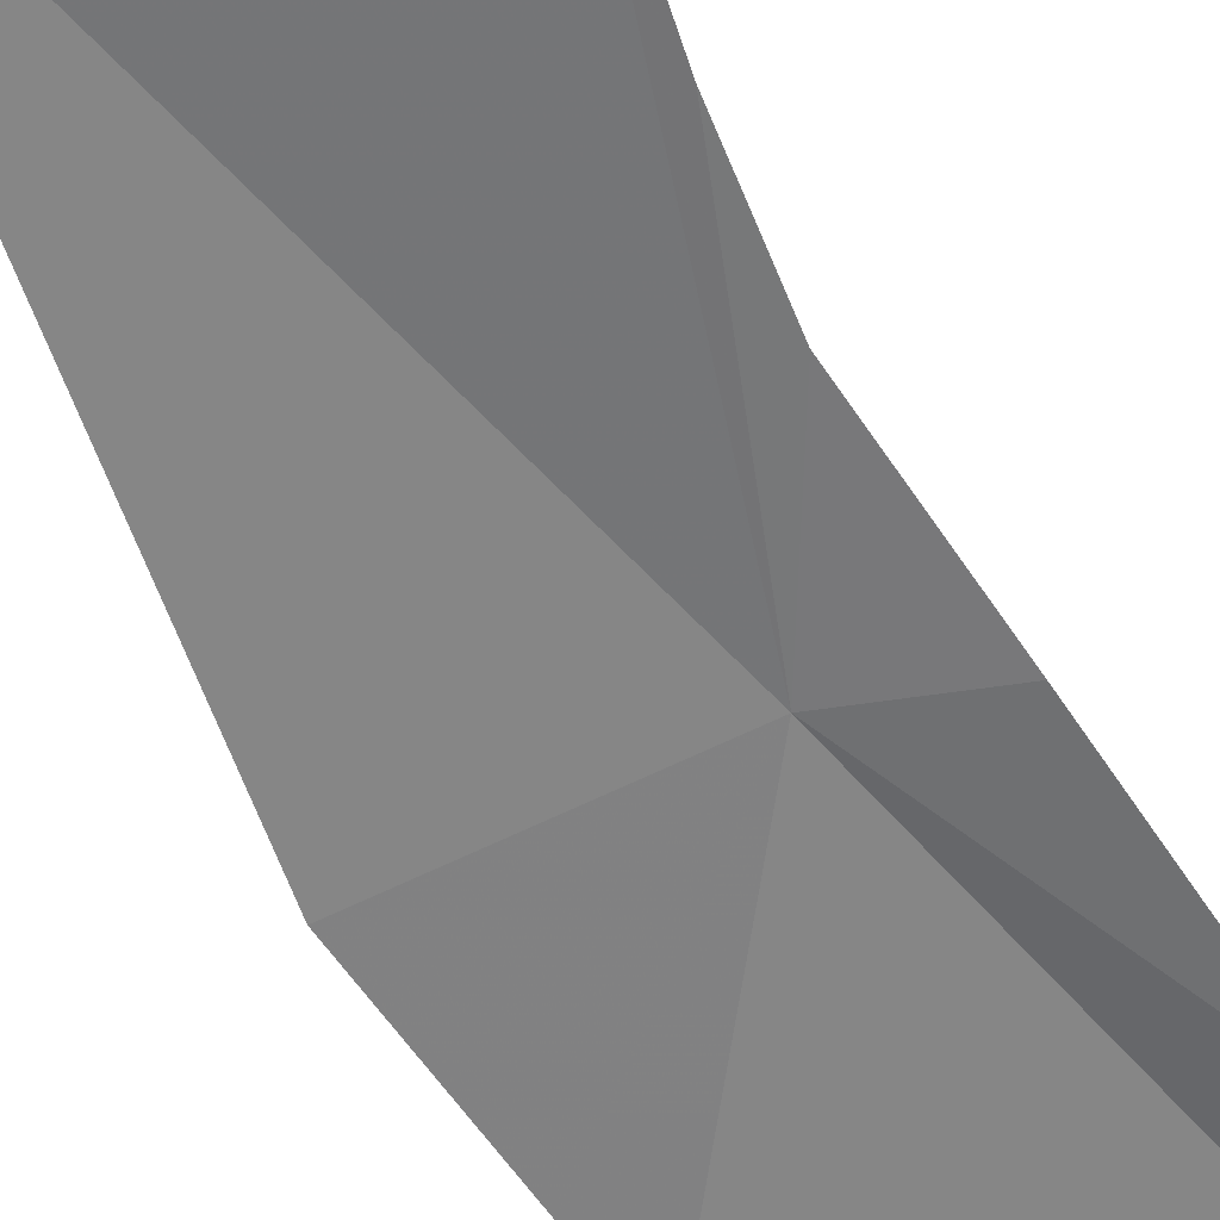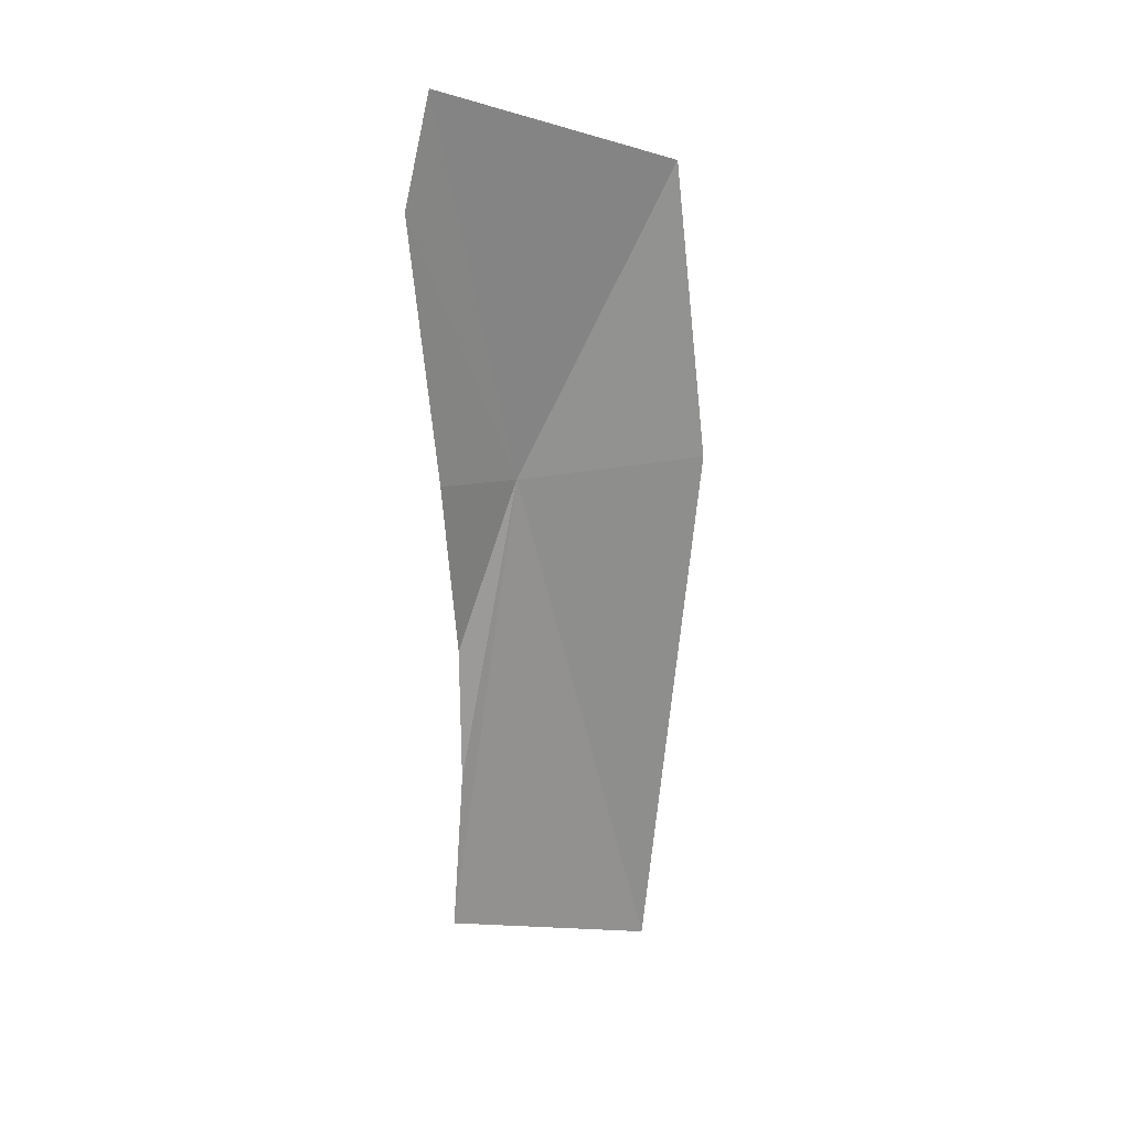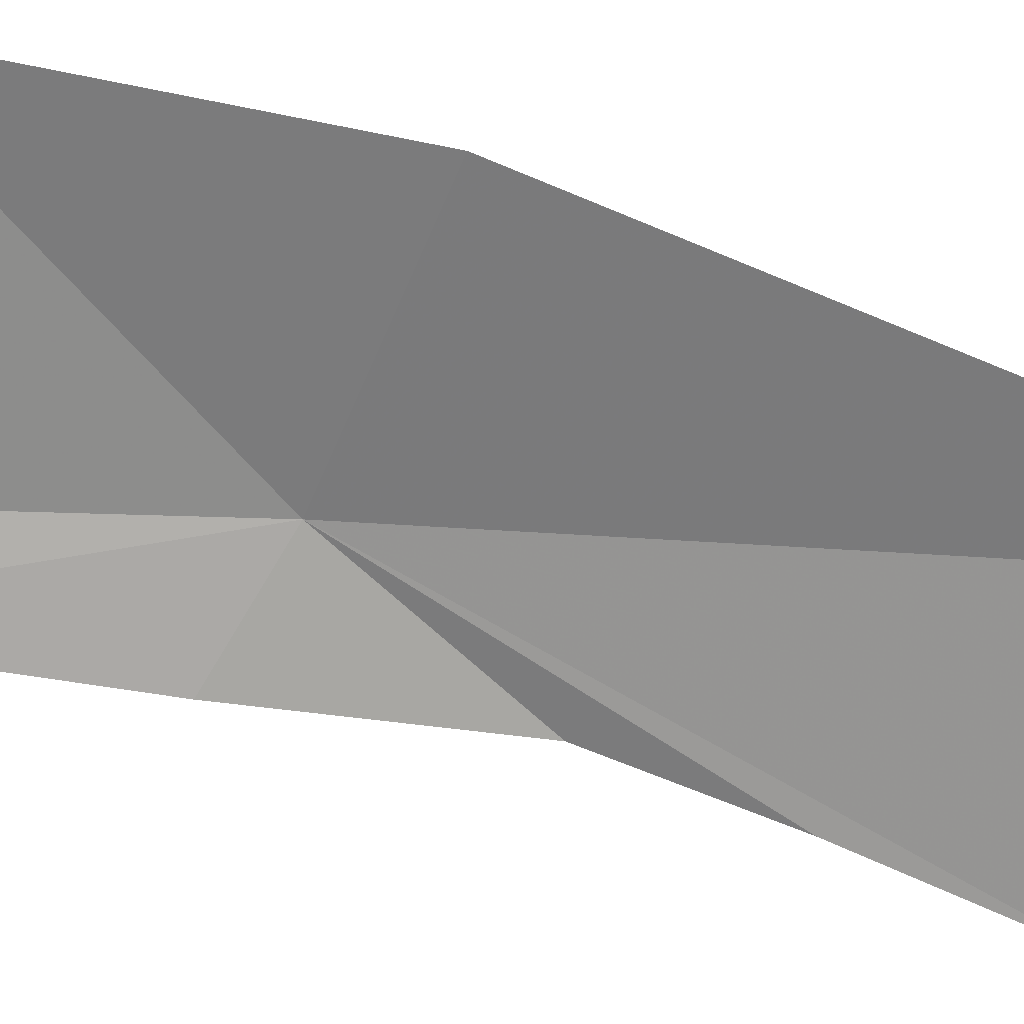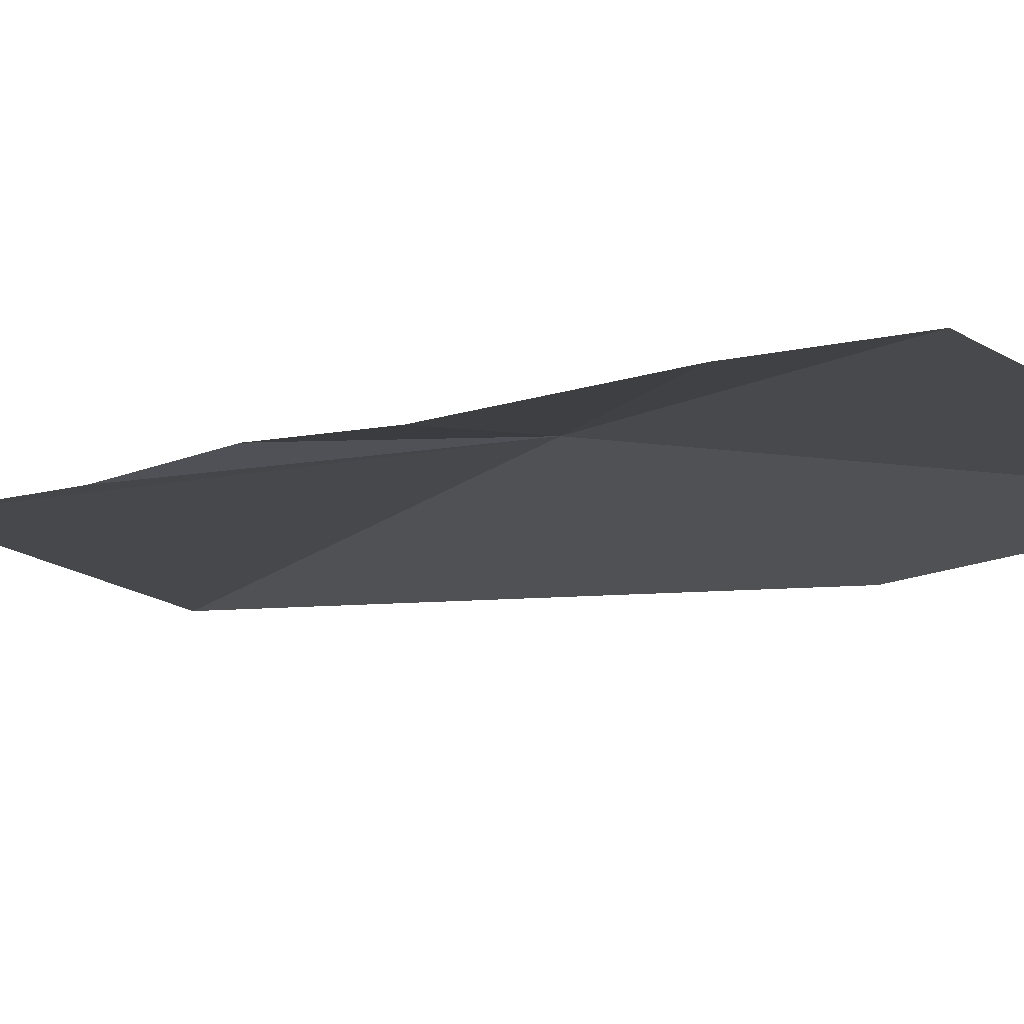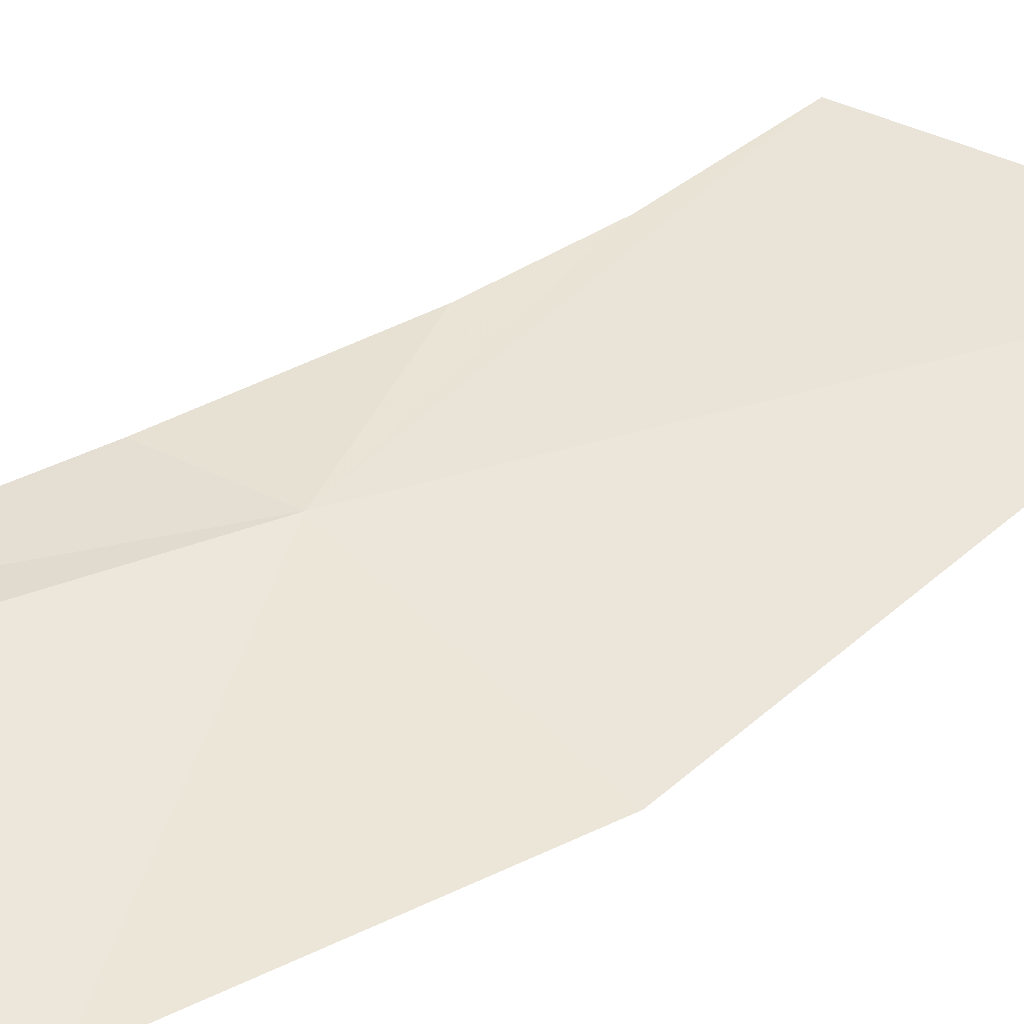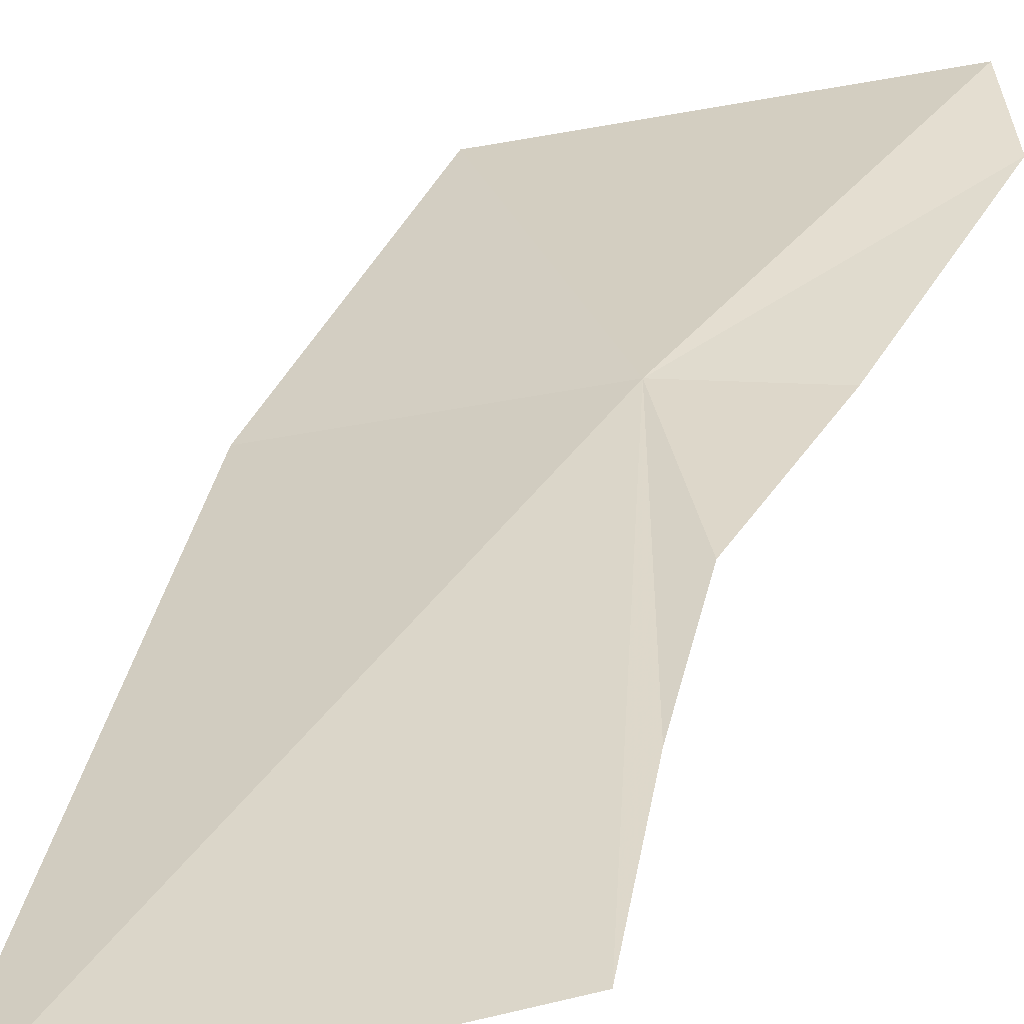
<metadata>
{"format":"obj","ext":"obj","renderer":"f3d","projection":"perspective","resolution":1024,"background":"white","views":[{"elev":-56.2,"azim":-154.4,"up":"+Y"},{"elev":27.2,"azim":-48.3,"up":"+Z"},{"elev":-74.0,"azim":74.9,"up":"+Y"},{"elev":-4.2,"azim":-34.0,"up":"+Y"},{"elev":38.9,"azim":49.6,"up":"+Y"},{"elev":32.4,"azim":-162.7,"up":"+Y"}]}
</metadata>
<code>
v -13.97 59.97 -9.664
v -15.08 59.84 -14.05
v -12.62 59.45 -15.36
v -14.86 59.9 -12.5
v -11.91 59.37 -9.942
v -14.74 60.01 -11.19
v -14.98 59.95 -9.378
v -12.15 59.6 -6.951
v -15.28 59.96 -6.794
v -14.89 60.02 -5.85
f 1 3 2
f 1 2 4
f 1 5 3
f 1 4 6
f 1 6 7
f 1 8 5
f 1 7 9
f 1 10 8
f 1 9 10

</code>
